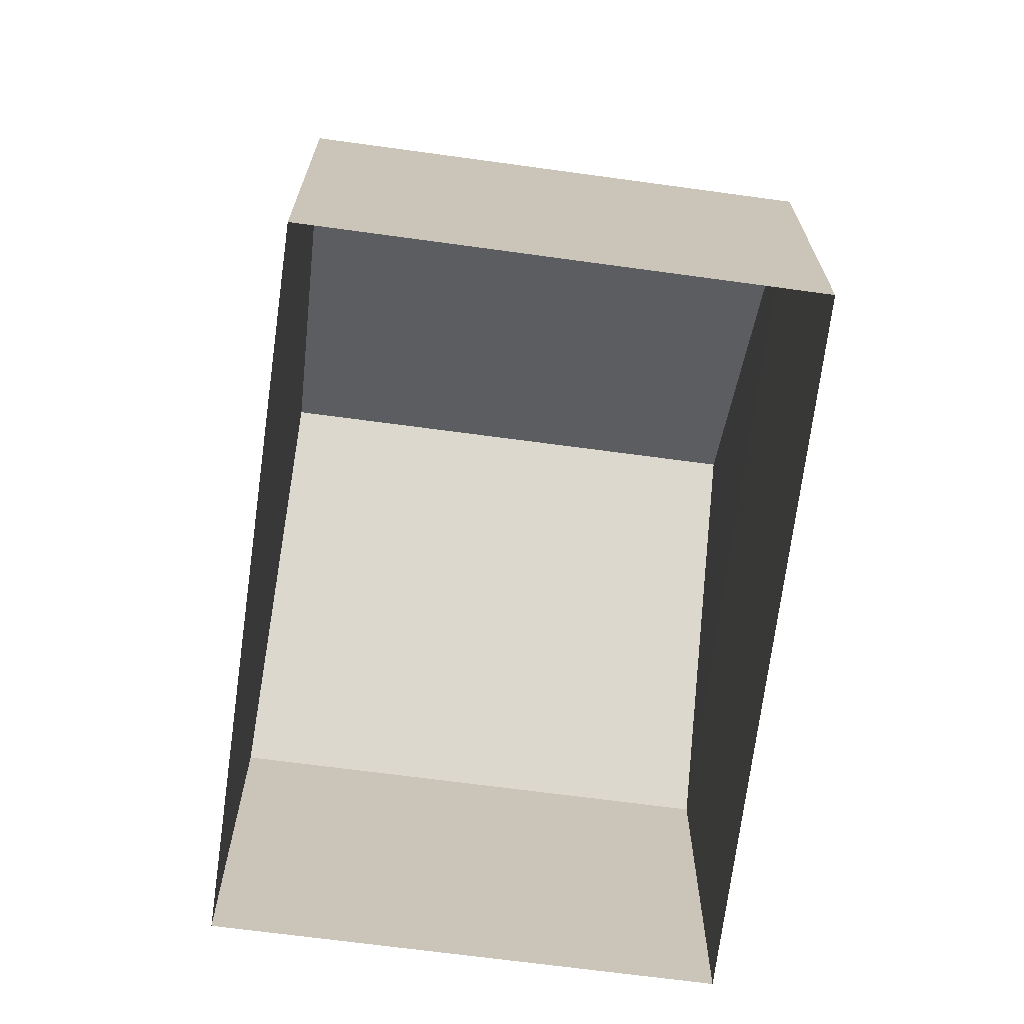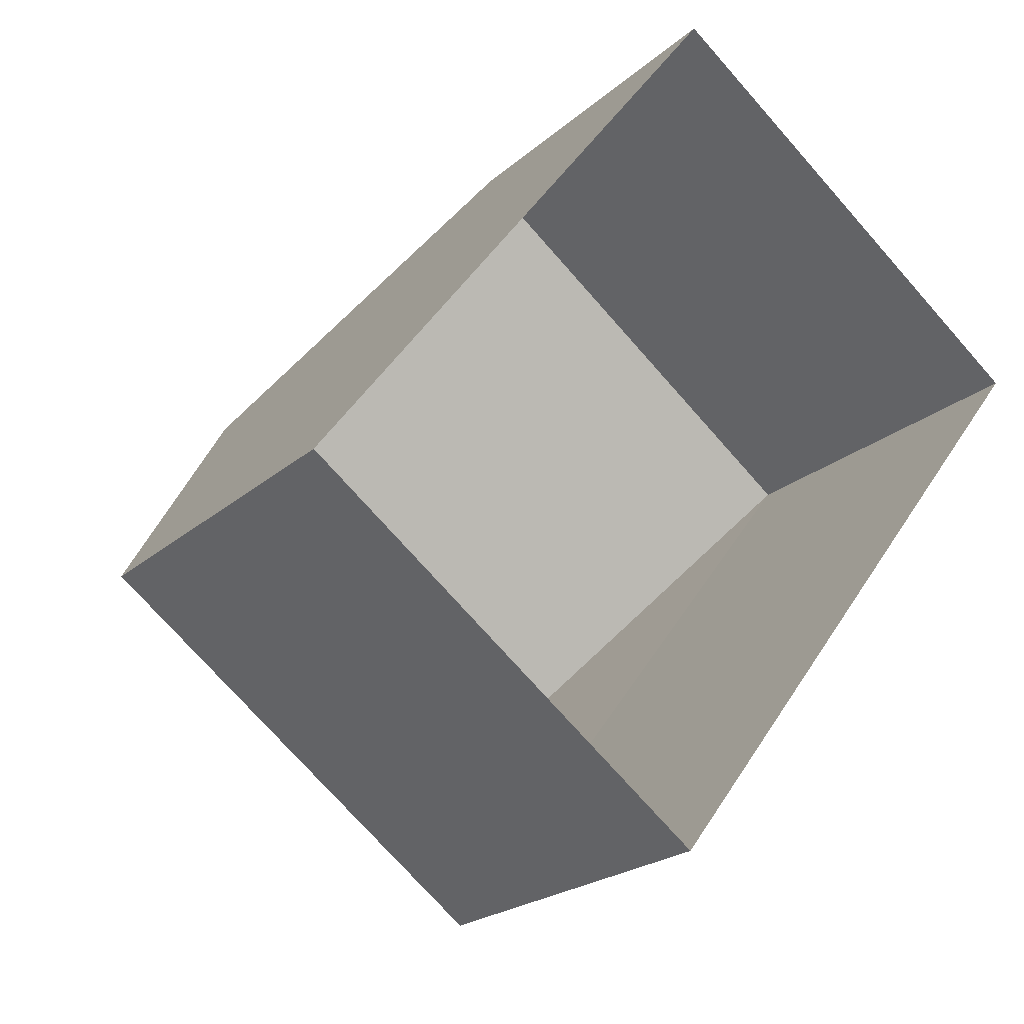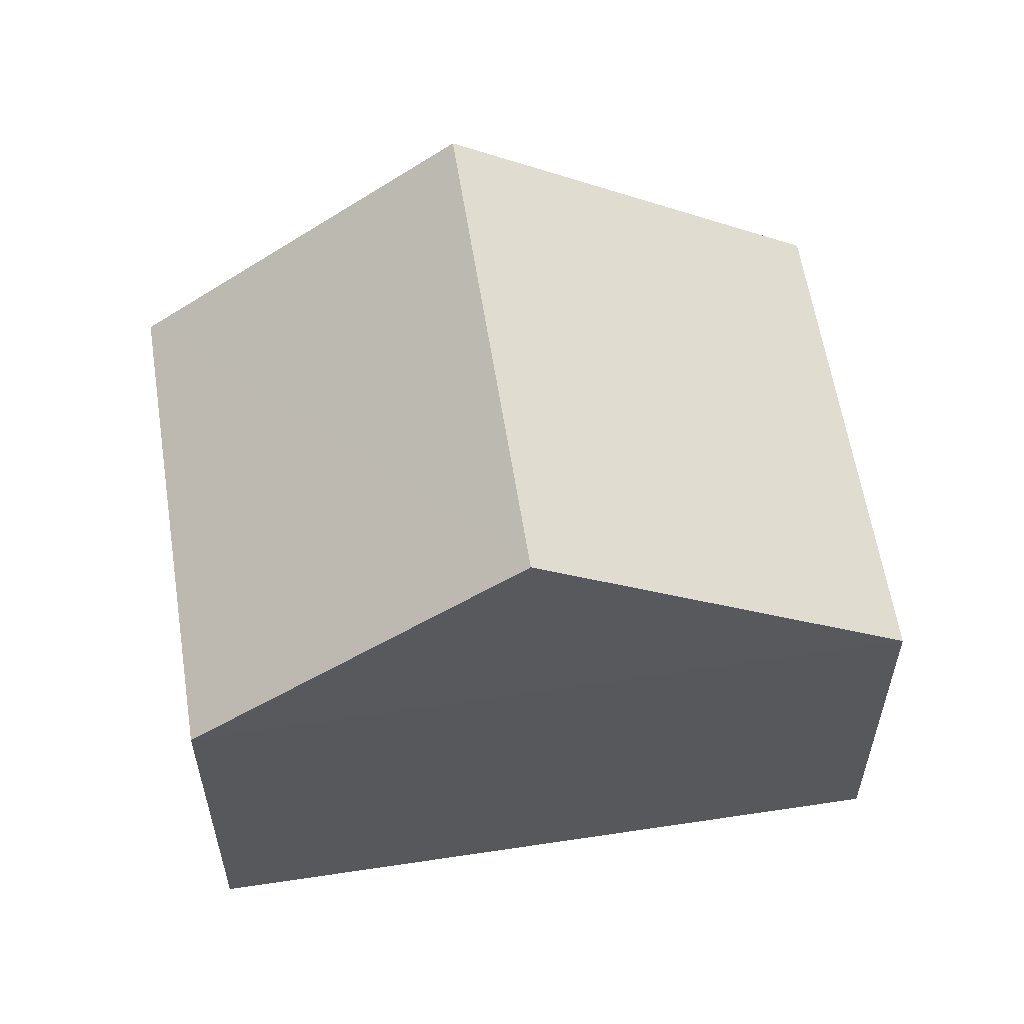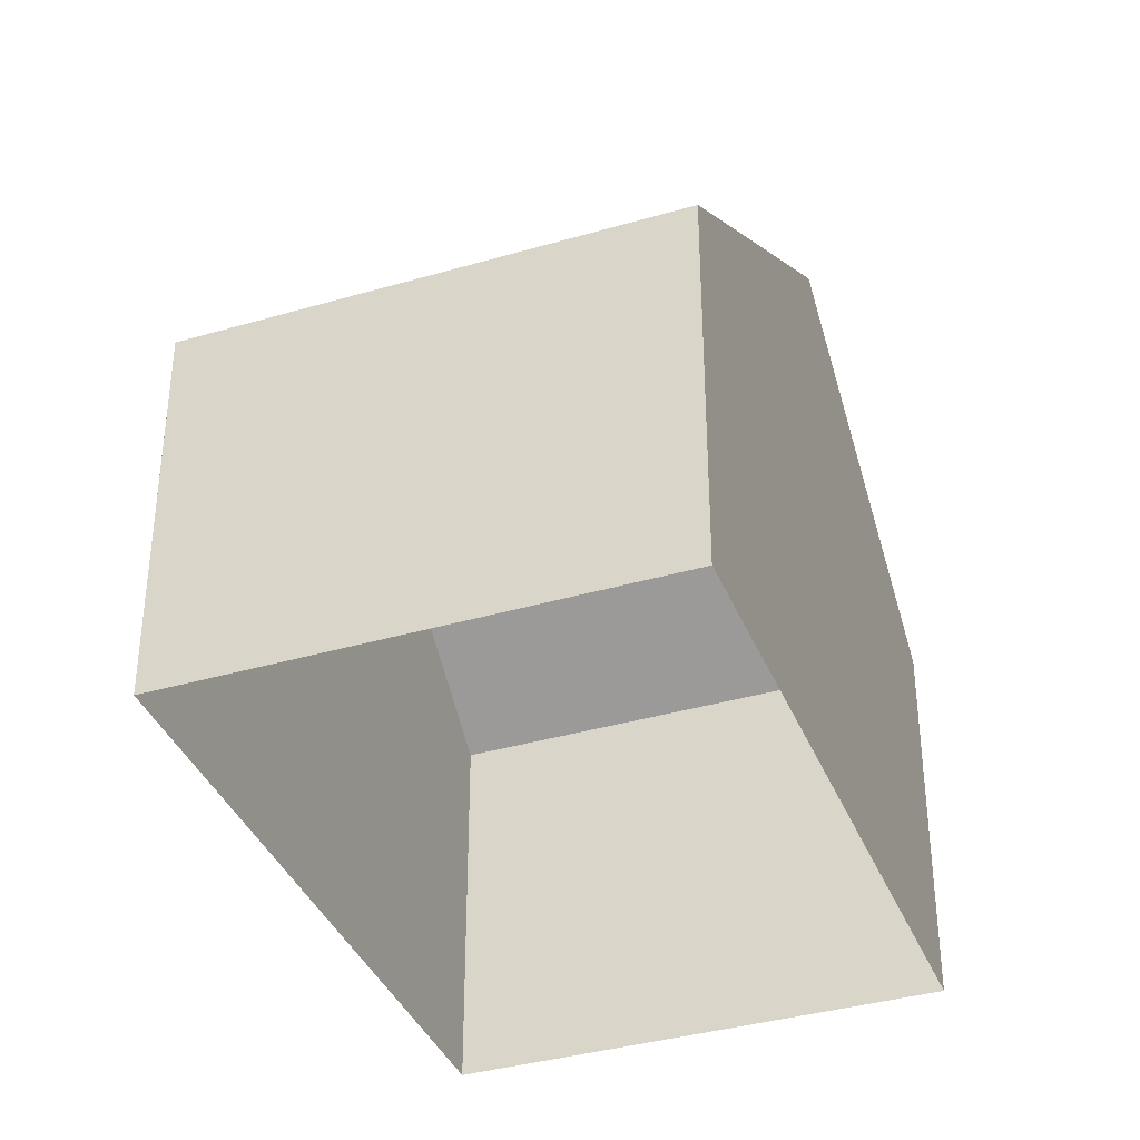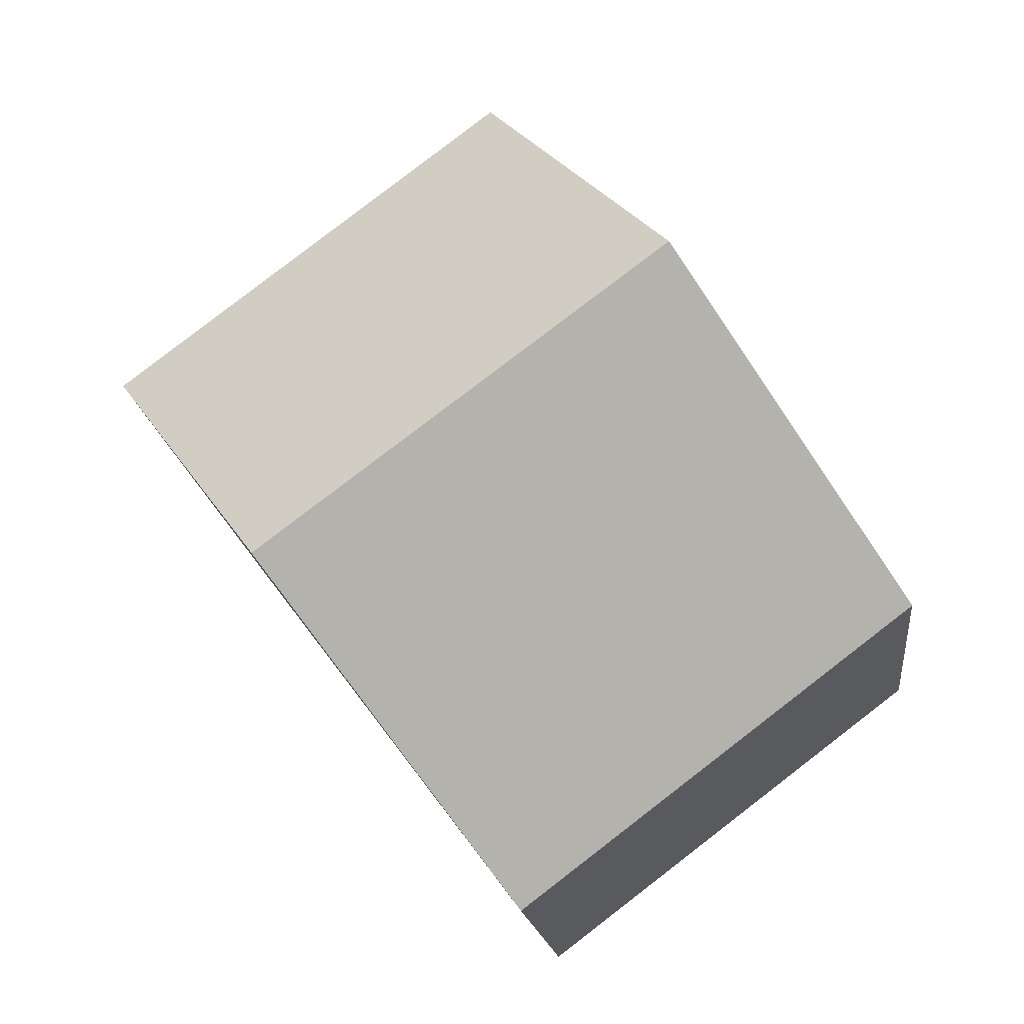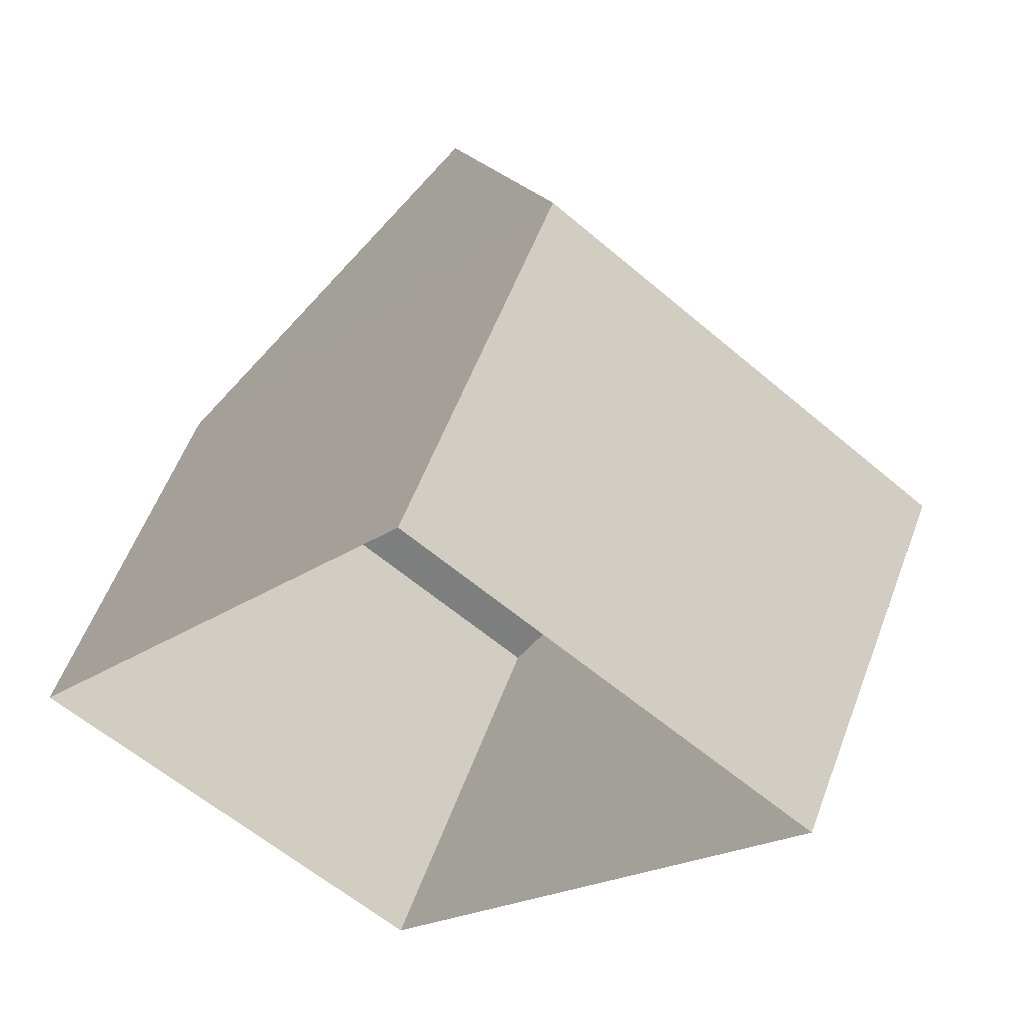
<metadata>
{"format":"obj","ext":"obj","renderer":"f3d","projection":"perspective","resolution":1024,"background":"white","views":[{"elev":-70.4,"azim":29.5,"up":"+Z"},{"elev":-21.4,"azim":146.5,"up":"+Y"},{"elev":59.3,"azim":-61.8,"up":"+Z"},{"elev":-37.5,"azim":57.6,"up":"+Z"},{"elev":-17.0,"azim":6.3,"up":"+Y"},{"elev":56.7,"azim":-159.4,"up":"+Y"}]}
</metadata>
<code>
v -2.211e+05 -1.258e+05 24.01
v -2.211e+05 -1.258e+05 24.01
v -2.211e+05 -1.258e+05 24.01
v -2.211e+05 -1.258e+05 24.01
v -2.211e+05 -1.258e+05 27.43
v -2.211e+05 -1.258e+05 27.43
v -2.211e+05 -1.258e+05 29.64
v -2.211e+05 -1.258e+05 29.64
v -2.211e+05 -1.258e+05 27.43
v -2.211e+05 -1.258e+05 27.43
f 1 2 3
f 1 4 2
f 5 6 7
f 8 5 7
f 9 10 8
f 7 9 8
f 5 2 4
f 6 5 4
f 10 1 3
f 10 9 1
f 6 4 9
f 6 9 7
f 4 1 9
f 10 3 5
f 10 5 8
f 3 2 5

</code>
